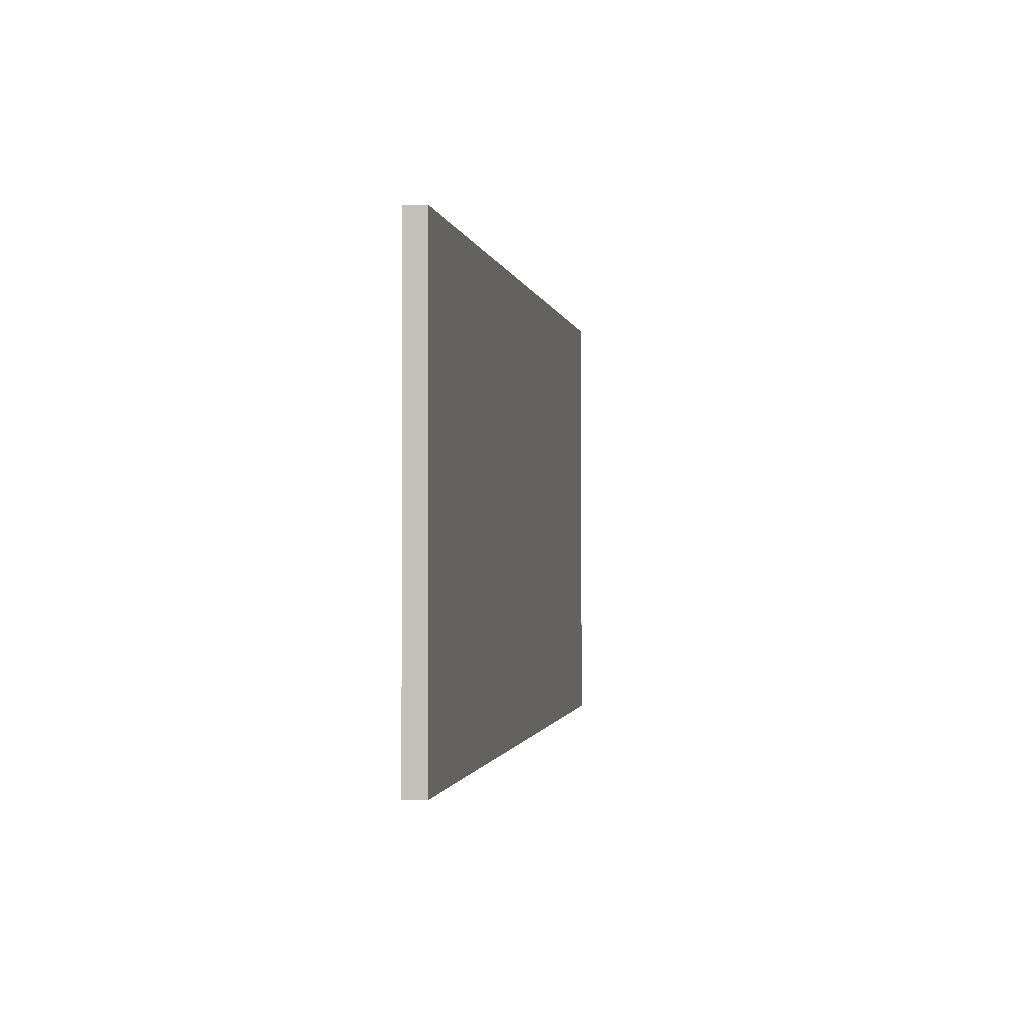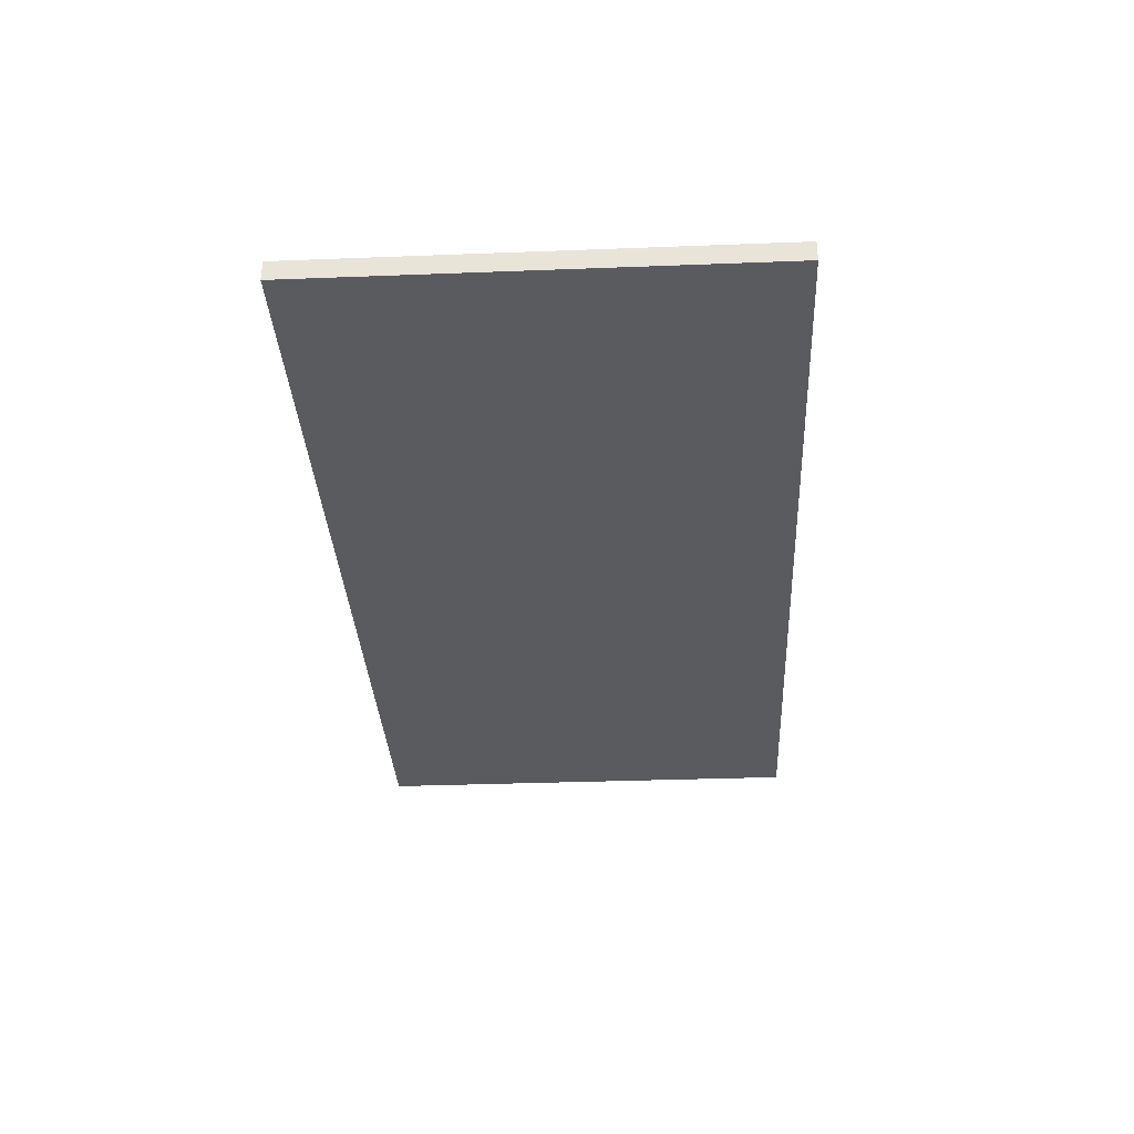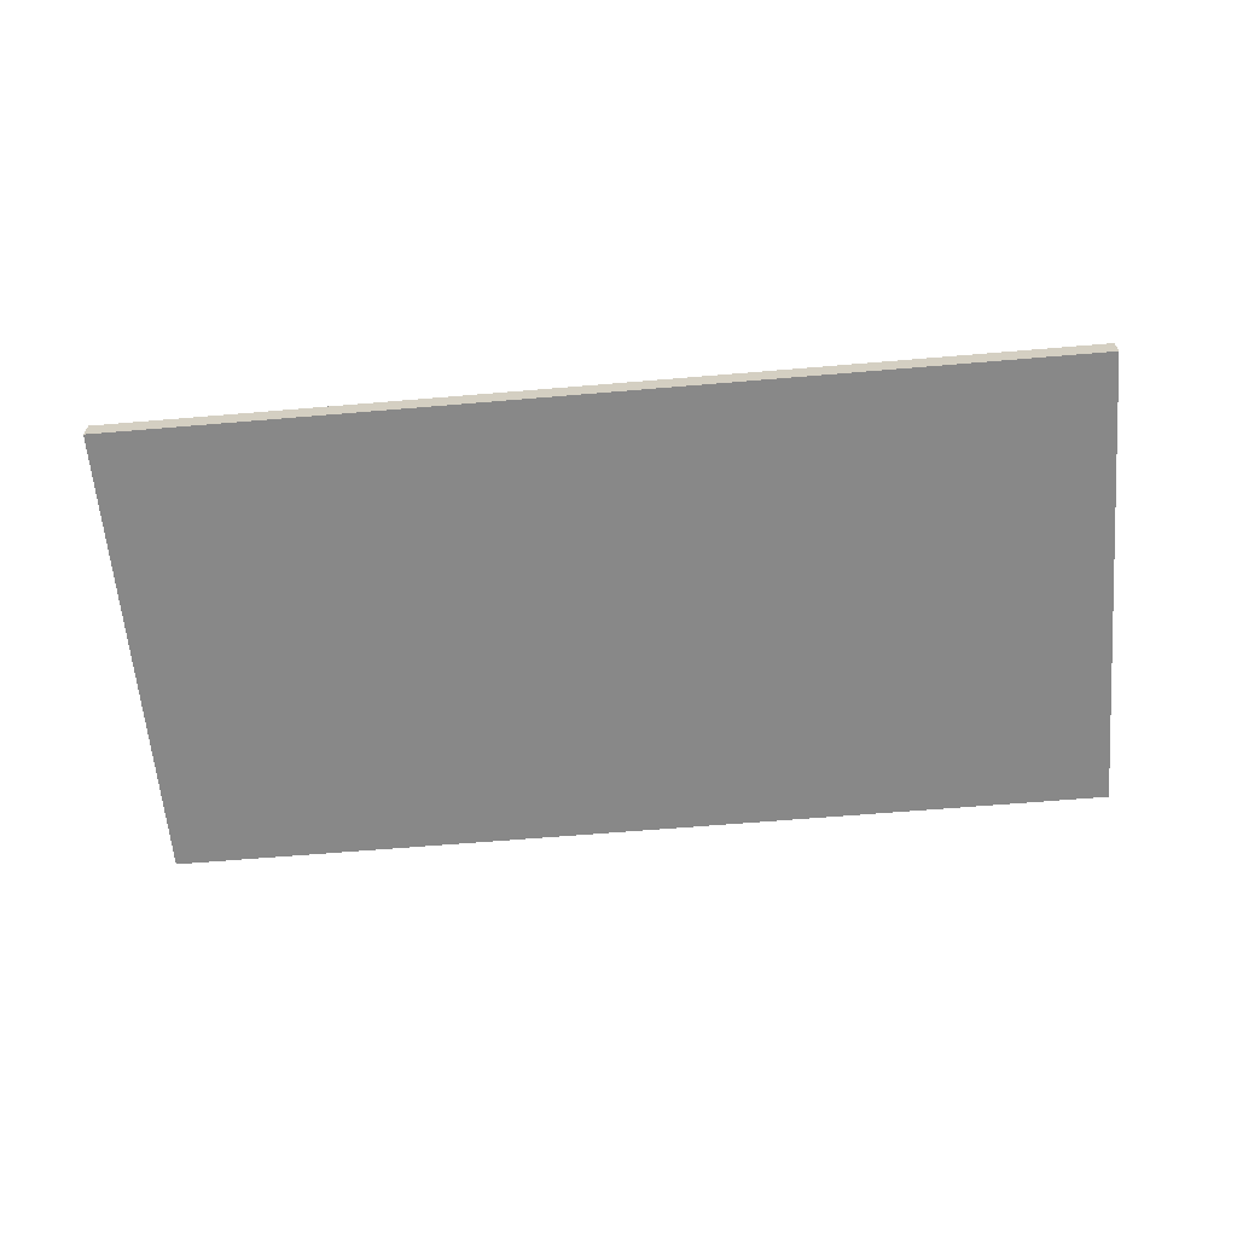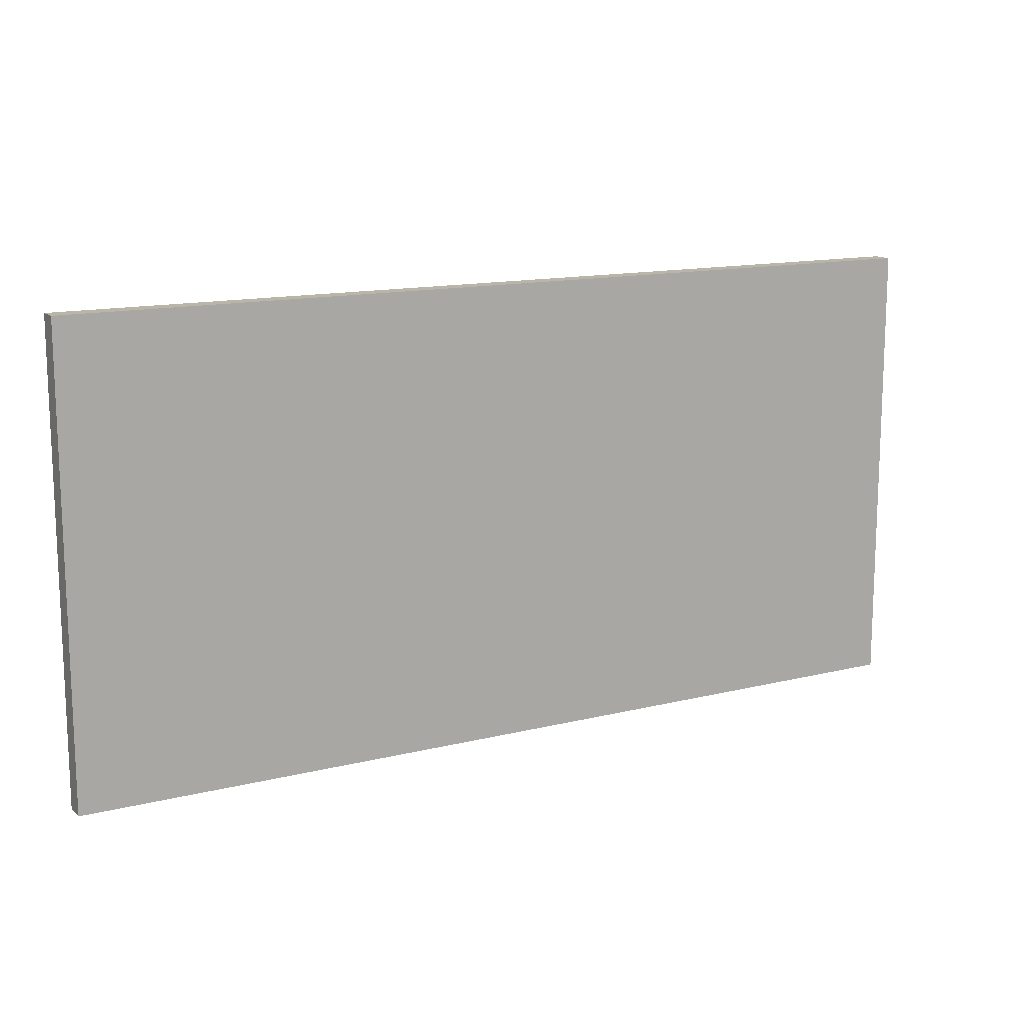
<metadata>
{"format":"obj","ext":"obj","renderer":"f3d","projection":"perspective","resolution":1024,"background":"white","views":[{"elev":-1.0,"azim":99.4,"up":"+Z"},{"elev":-33.4,"azim":-87.0,"up":"+Y"},{"elev":-62.9,"azim":-175.1,"up":"+Y"},{"elev":13.6,"azim":150.8,"up":"+Z"}]}
</metadata>
<code>
g Mesh1 Group1 Model
v 0 28.38 -0
v 0 28.38 -36
v 72 28.38 -36
v 72 28.38 -0
f 1 2 3 4
v 0 30 -0
v 0 30 -36
f 2 1 5 6
v 72 30 -0
f 1 4 7 5
v 72 30 -36
f 4 3 8 7
f 3 2 6 8
f 6 5 7 8

</code>
